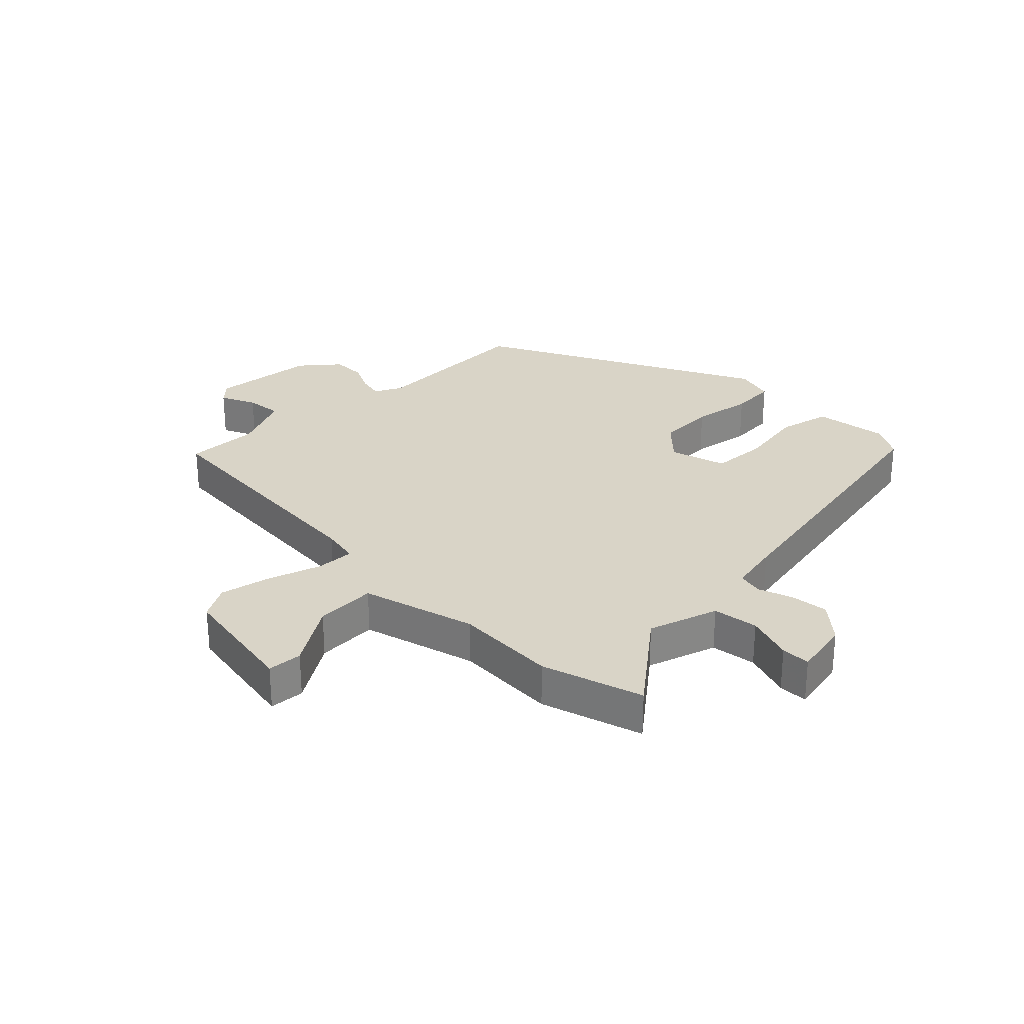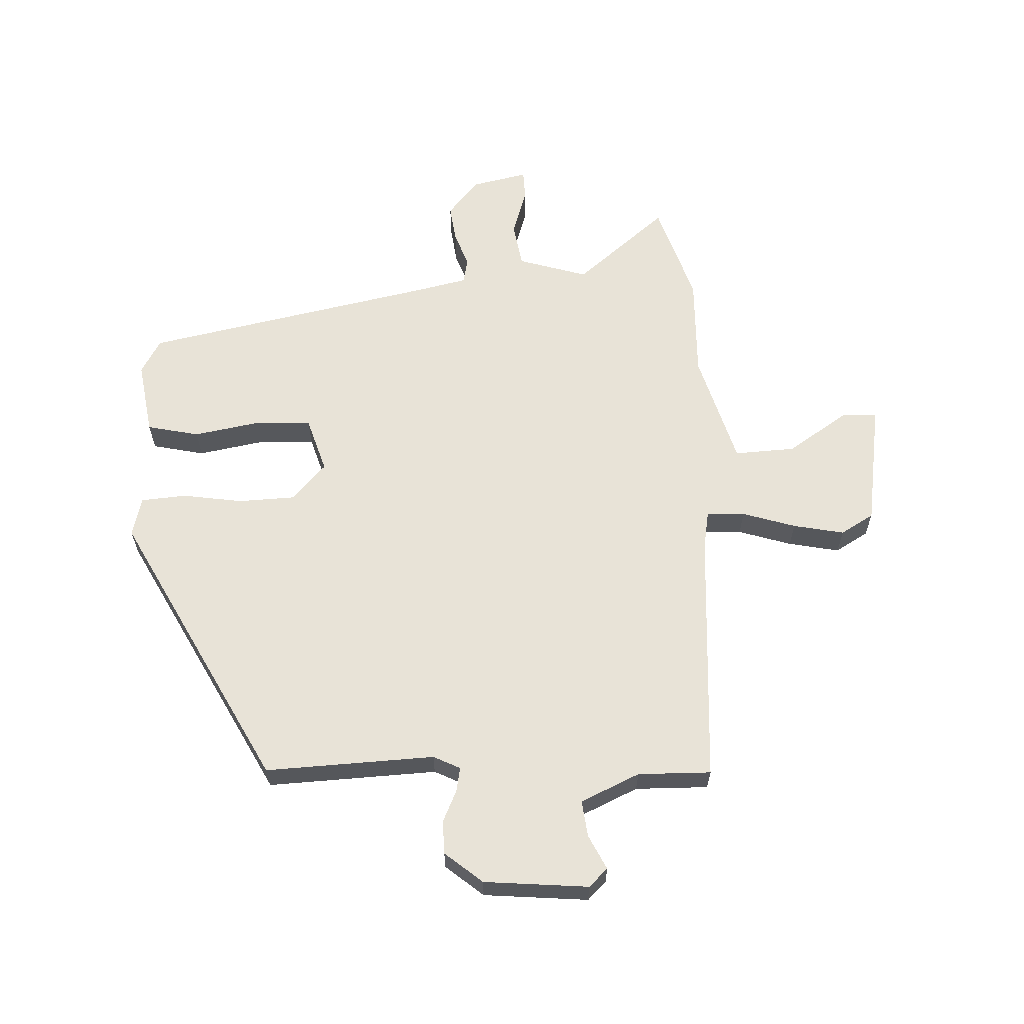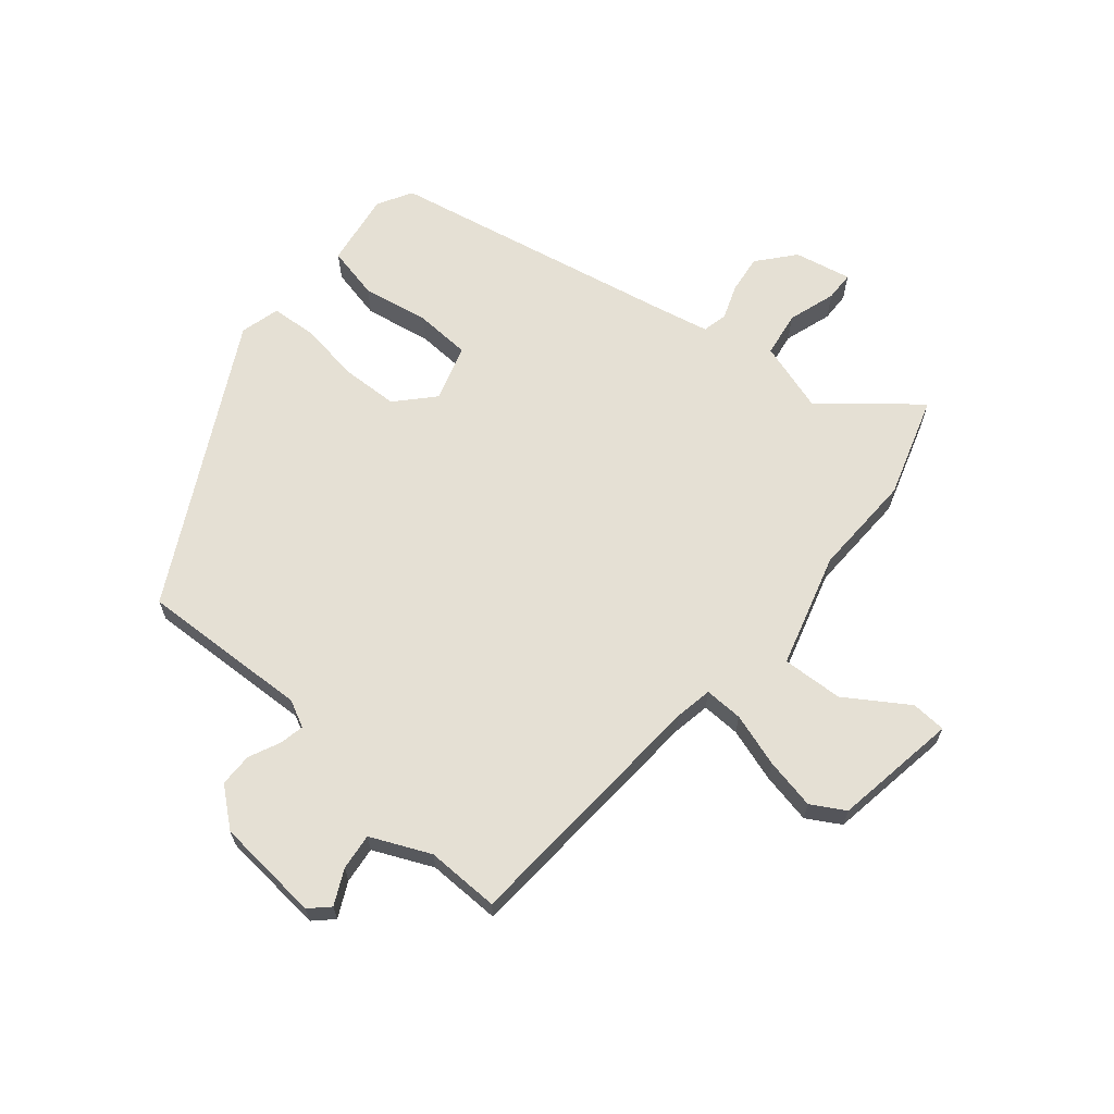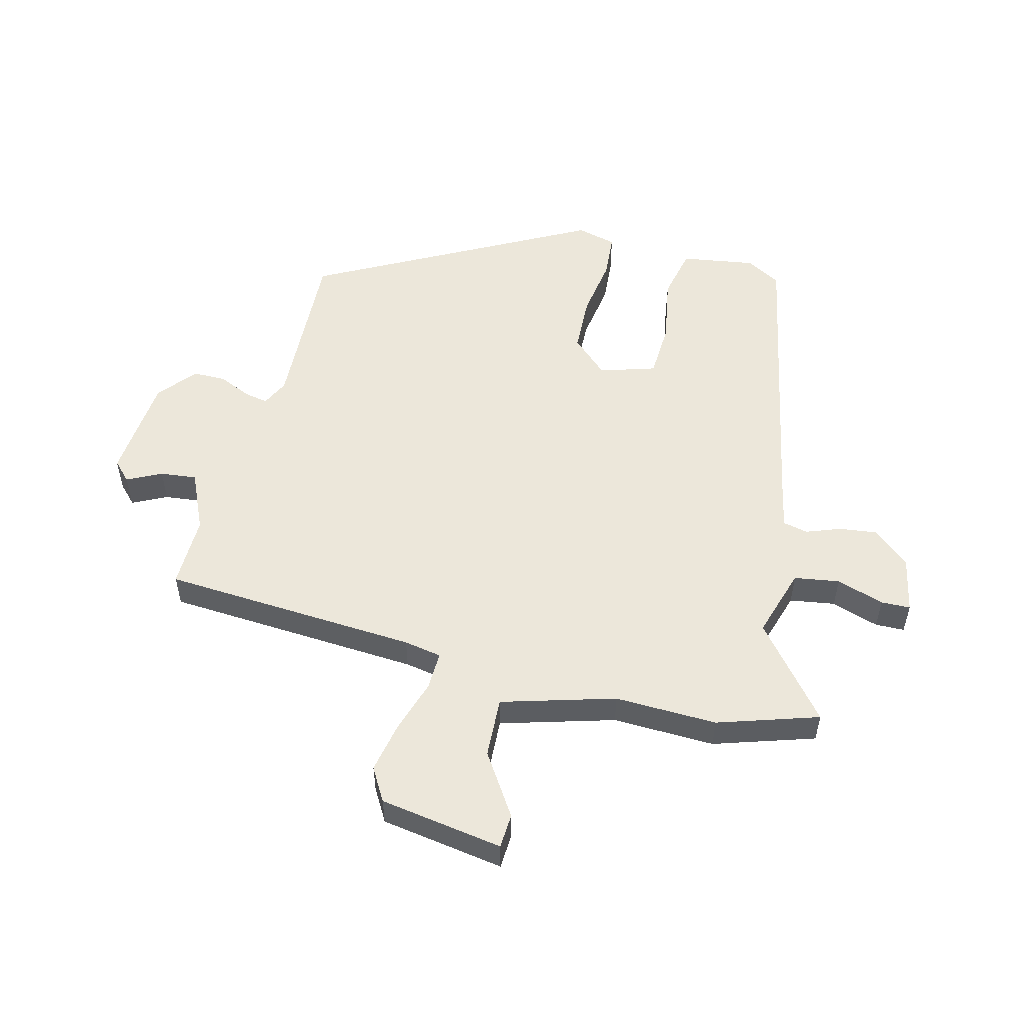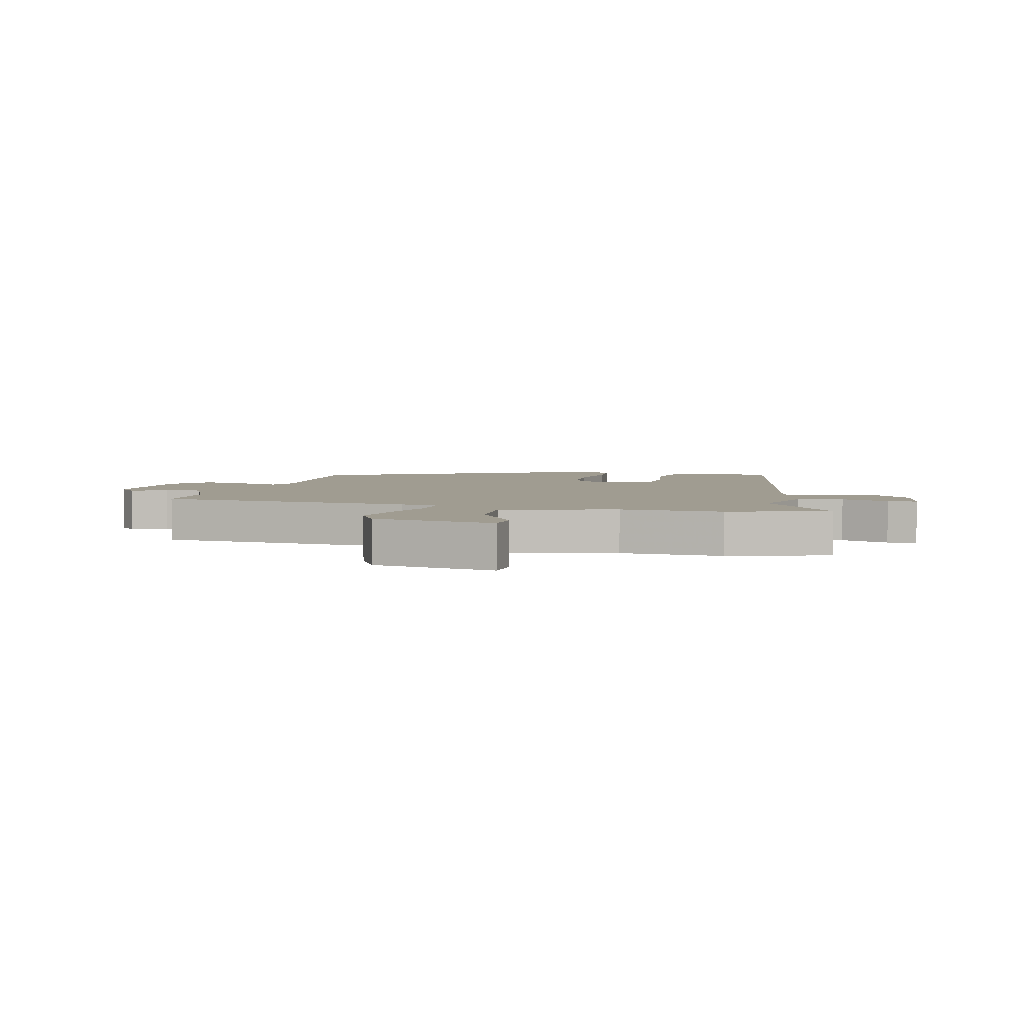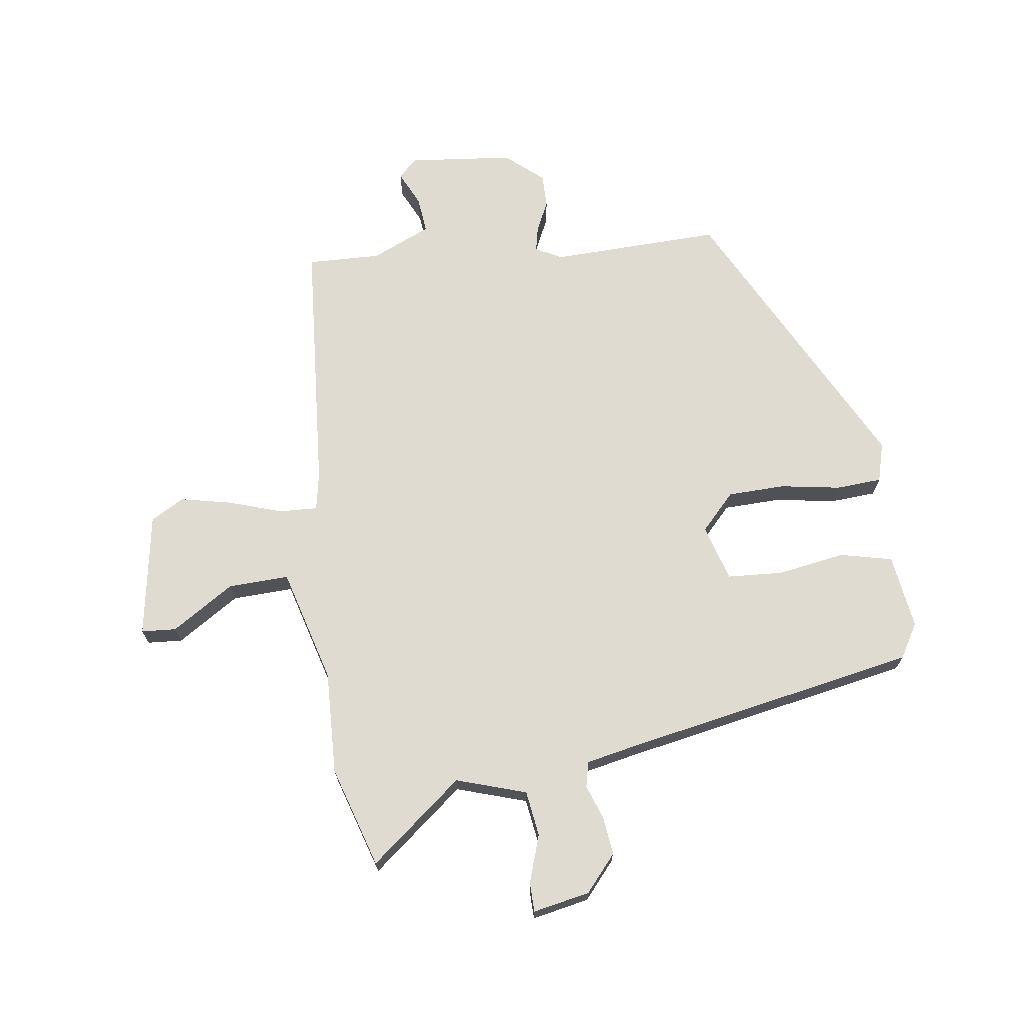
<metadata>
{"format":"obj","ext":"obj","renderer":"f3d","projection":"perspective","resolution":1024,"background":"white","views":[{"elev":28.5,"azim":133.2,"up":"+Y"},{"elev":62.3,"azim":-5.3,"up":"+Y"},{"elev":65.5,"azim":37.2,"up":"+Y"},{"elev":53.8,"azim":101.5,"up":"+Y"},{"elev":4.3,"azim":101.8,"up":"+Y"},{"elev":70.2,"azim":170.0,"up":"+Y"}]}
</metadata>
<code>
v -0.479 0.07 -0.406
v -0.514 0.07 -0.351
v -0.501 0.07 -0.228
v -0.416 0.07 -0.205
v -0.305 0.07 -0.219
v -0.214 0.07 -0.21
v -0.19 0.07 -0.117
v -0.248 0.07 -0.06
v -0.342 0.07 -0.061
v -0.44 0.07 -0.081
v -0.515 0.07 -0.079
v -0.535 0.07 -0.015
v -0.316 0.07 0.451
v -0.037 0.07 0.453
v 0.006 0.07 0.477
v -0.004 0.07 0.517
v -0.03 0.07 0.567
v -0.032 0.07 0.622
v 0.027 0.07 0.676
v 0.198 0.07 0.7
v 0.23 0.07 0.672
v 0.205 0.07 0.614
v 0.201 0.07 0.554
v 0.3 0.07 0.515
v 0.42 0.07 0.523
v 0.467 0.07 0.103
v 0.481 0.07 0.042
v 0.544 0.07 0.047
v 0.63 0.07 0.079
v 0.713 0.07 0.1
v 0.769 0.07 0.071
v 0.811 0.07 -0.131
v 0.754 0.07 -0.137
v 0.65 0.07 -0.076
v 0.55 0.07 -0.076
v 0.505 0.07 -0.265
v 0.518 0.07 -0.433
v 0.473 0.07 -0.601
v 0.317 0.07 -0.485
v 0.204 0.07 -0.526
v 0.196 0.07 -0.601
v 0.225 0.07 -0.678
v 0.226 0.07 -0.726
v 0.132 0.07 -0.711
v 0.079 0.07 -0.654
v 0.084 0.07 -0.591
v 0.102 0.07 -0.534
v 0.091 0.07 -0.493
v 0.007 0.07 -0.479
v -0.479 0 -0.406
v -0.514 0 -0.351
v -0.501 0 -0.228
v -0.416 0 -0.205
v -0.305 0 -0.219
v -0.214 0 -0.21
v -0.19 0 -0.117
v -0.248 0 -0.06
v -0.342 0 -0.061
v -0.44 0 -0.081
v -0.515 0 -0.079
v -0.535 0 -0.015
v -0.316 0 0.451
v -0.037 0 0.453
v 0.006 0 0.477
v -0.004 0 0.517
v -0.03 0 0.567
v -0.032 0 0.622
v 0.027 0 0.676
v 0.198 0 0.7
v 0.23 0 0.672
v 0.205 0 0.614
v 0.201 0 0.554
v 0.3 0 0.515
v 0.42 0 0.523
v 0.467 0 0.103
v 0.481 0 0.042
v 0.544 0 0.047
v 0.63 0 0.079
v 0.713 0 0.1
v 0.769 0 0.071
v 0.811 0 -0.131
v 0.754 0 -0.137
v 0.65 0 -0.076
v 0.55 0 -0.076
v 0.505 0 -0.265
v 0.518 0 -0.433
v 0.473 0 -0.601
v 0.317 0 -0.485
v 0.204 0 -0.526
v 0.196 0 -0.601
v 0.225 0 -0.678
v 0.226 0 -0.726
v 0.132 0 -0.711
v 0.079 0 -0.654
v 0.084 0 -0.591
v 0.102 0 -0.534
v 0.091 0 -0.493
v 0.007 0 -0.479
f 44 45 46 47
f 42 43 44 47
f 41 42 47 48
f 40 41 48
f 39 40 48
f 36 37 38 39
f 35 36 39 48
f 31 32 33 34
f 31 34 35
f 28 29 30 31
f 28 31 35
f 27 28 35 48
f 24 25 26
f 23 24 26 27
f 19 20 21 22
f 19 22 23
f 16 17 18 19
f 15 16 19 23
f 14 15 23 27
f 9 10 11 12
f 8 9 12 13
f 7 8 13 14
f 2 3 4 5
f 49 1 2 5
f 49 5 6
f 14 27 48 49
f 6 7 14 49
f 96 95 94 93
f 96 93 92 91
f 97 96 91 90
f 97 90 89
f 97 89 88
f 88 87 86 85
f 97 88 85 84
f 83 82 81 80
f 84 83 80
f 80 79 78 77
f 84 80 77
f 97 84 77 76
f 75 74 73
f 76 75 73 72
f 71 70 69 68
f 72 71 68
f 68 67 66 65
f 72 68 65 64
f 76 72 64 63
f 61 60 59 58
f 62 61 58 57
f 63 62 57 56
f 54 53 52 51
f 54 51 50 98
f 55 54 98
f 98 97 76 63
f 98 63 56 55
f 1 50 51 2
f 2 51 52 3
f 3 52 53 4
f 4 53 54 5
f 5 54 55 6
f 6 55 56 7
f 7 56 57 8
f 8 57 58 9
f 9 58 59 10
f 10 59 60 11
f 11 60 61 12
f 12 61 62 13
f 13 62 63 14
f 14 63 64 15
f 15 64 65 16
f 16 65 66 17
f 17 66 67 18
f 18 67 68 19
f 19 68 69 20
f 20 69 70 21
f 21 70 71 22
f 22 71 72 23
f 23 72 73 24
f 24 73 74 25
f 25 74 75 26
f 26 75 76 27
f 27 76 77 28
f 28 77 78 29
f 29 78 79 30
f 30 79 80 31
f 31 80 81 32
f 32 81 82 33
f 33 82 83 34
f 34 83 84 35
f 35 84 85 36
f 36 85 86 37
f 37 86 87 38
f 38 87 88 39
f 39 88 89 40
f 40 89 90 41
f 41 90 91 42
f 42 91 92 43
f 43 92 93 44
f 44 93 94 45
f 45 94 95 46
f 46 95 96 47
f 47 96 97 48
f 48 97 98 49
f 49 98 50 1

</code>
